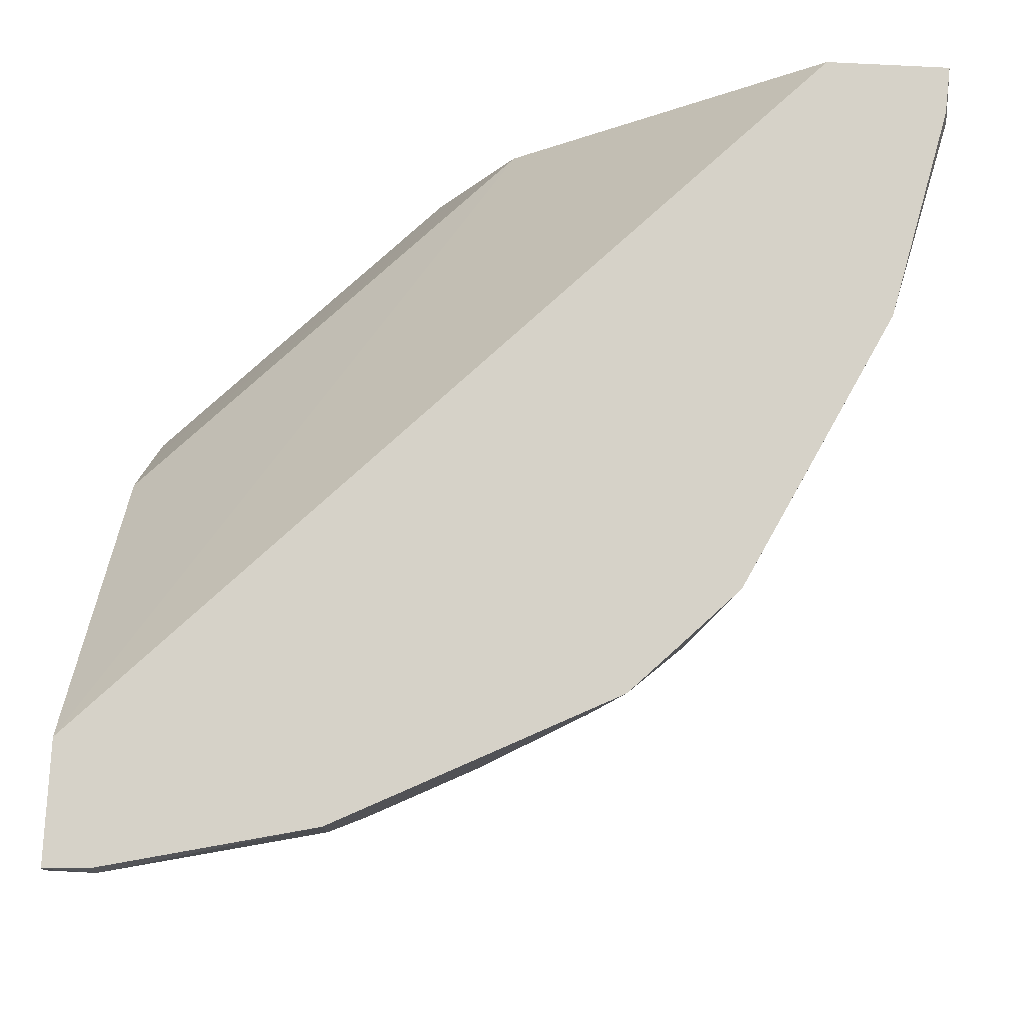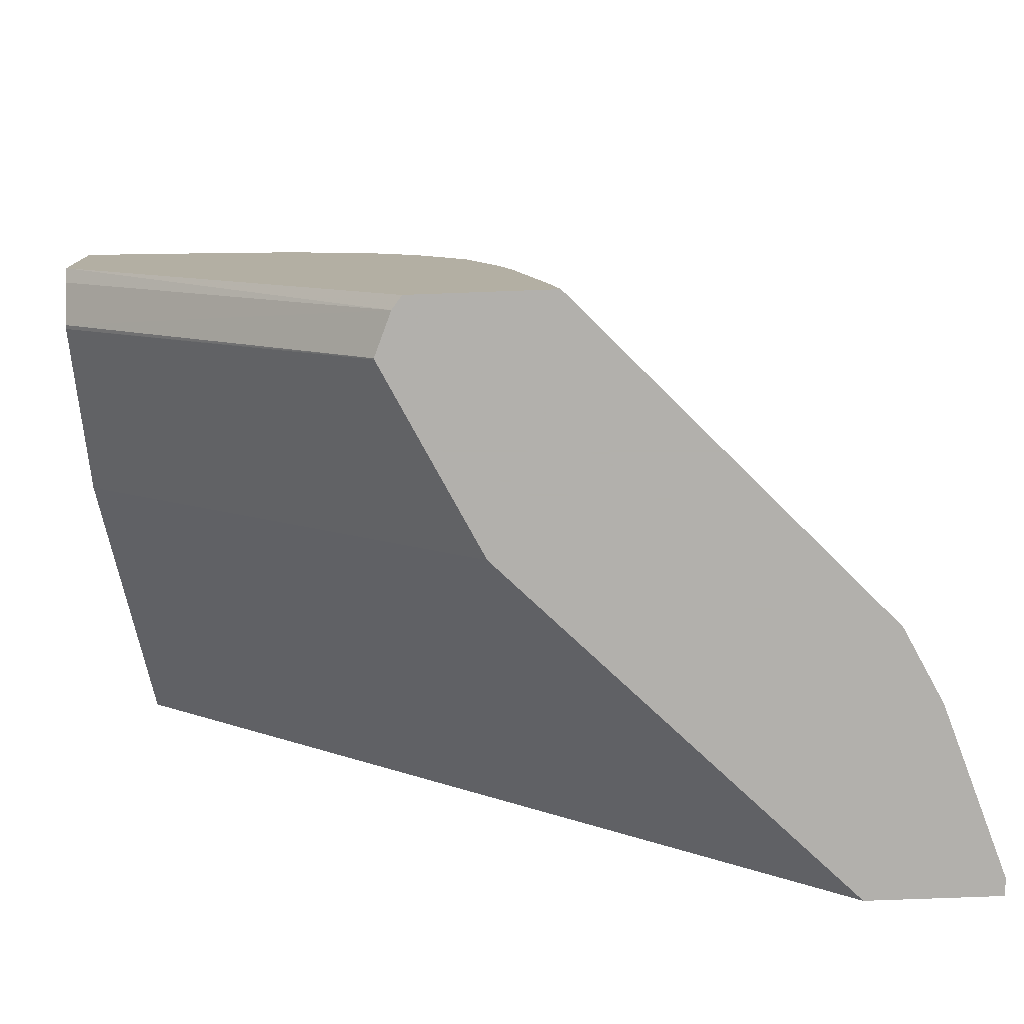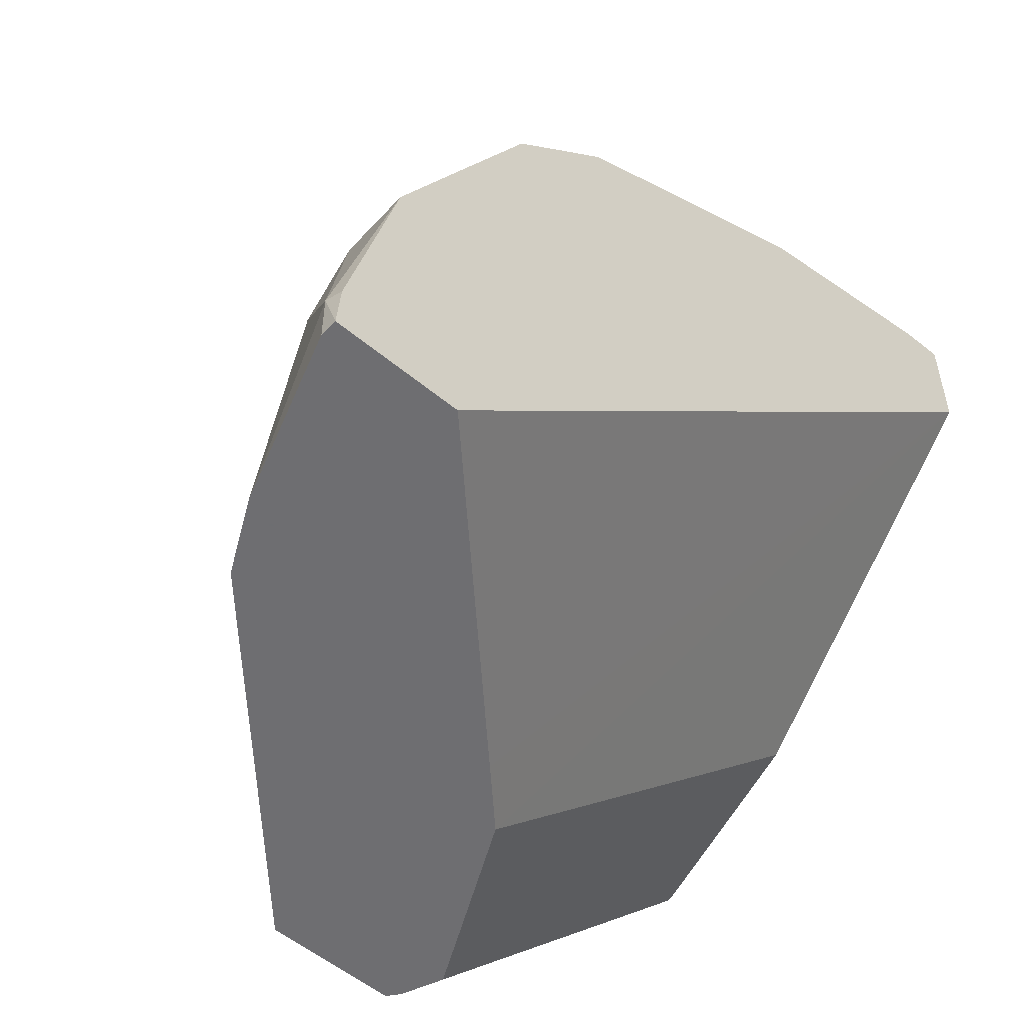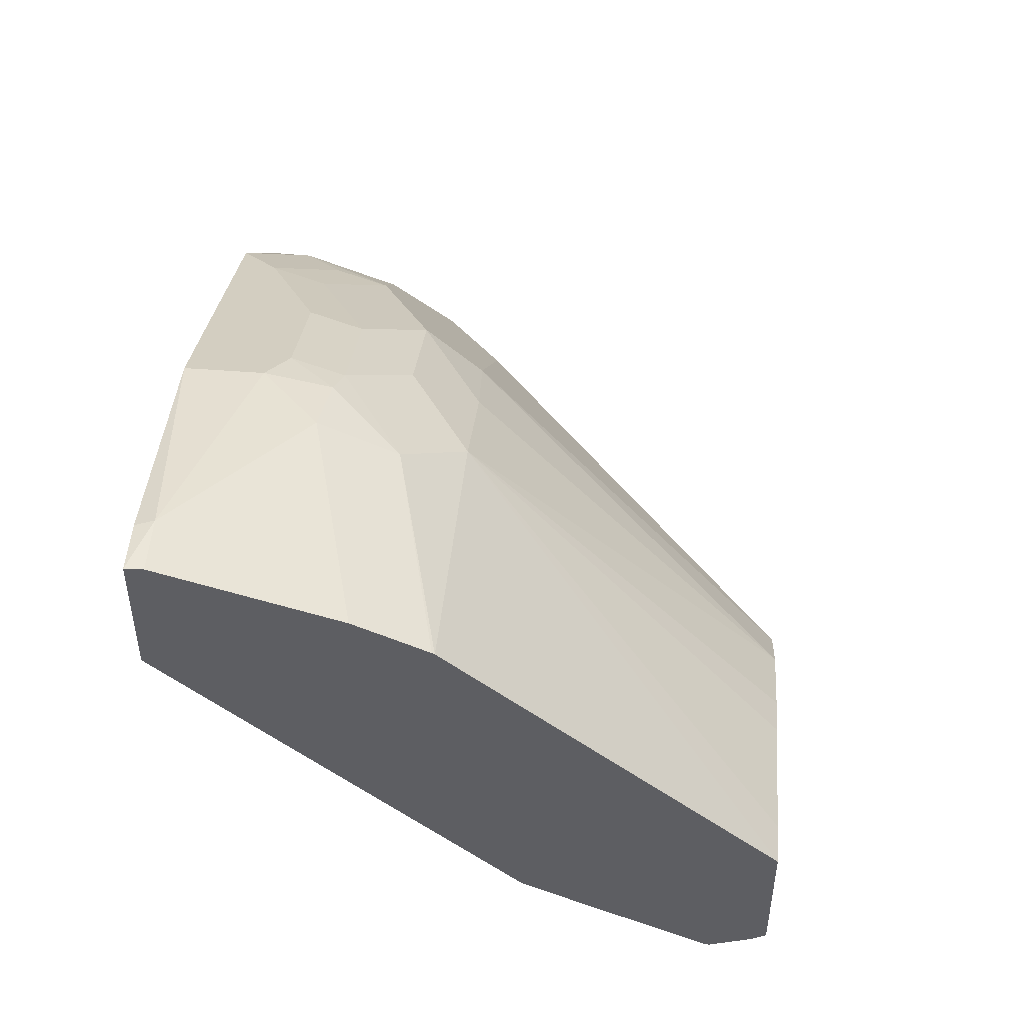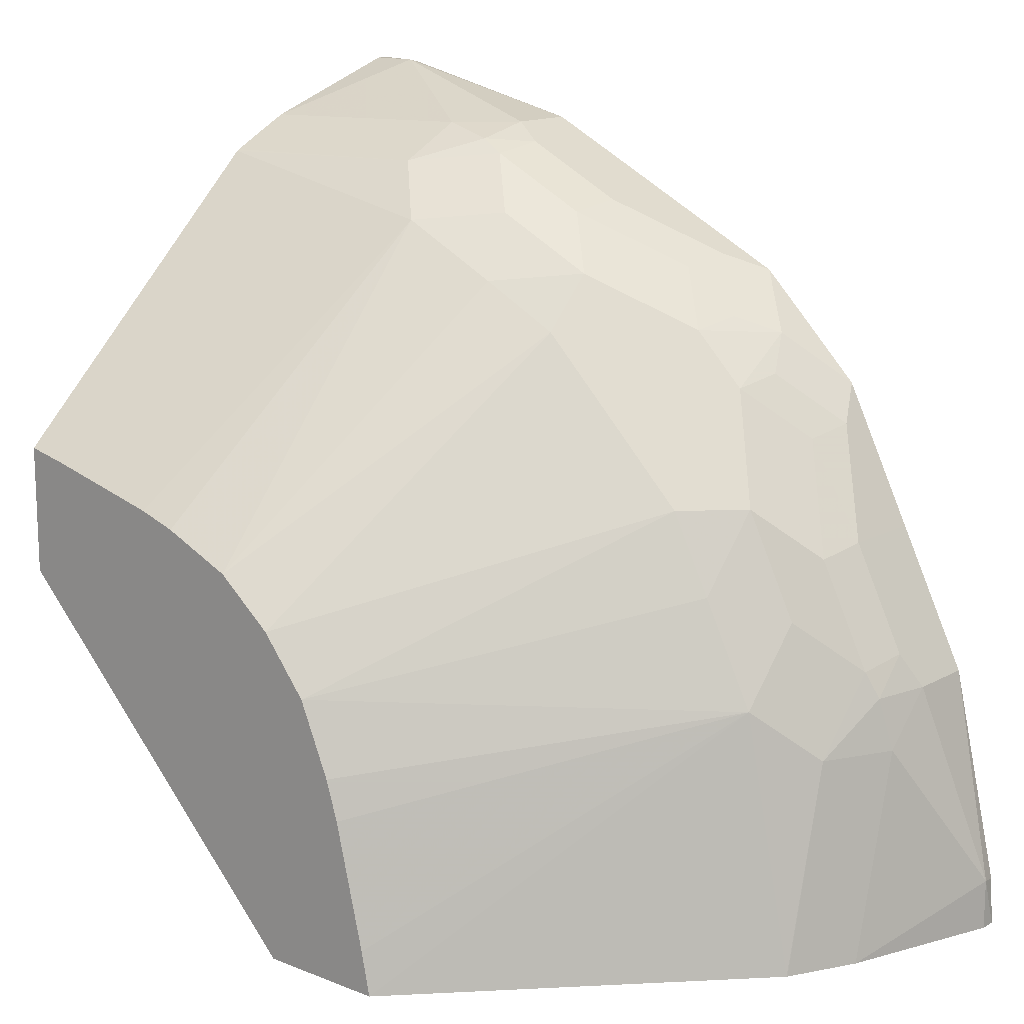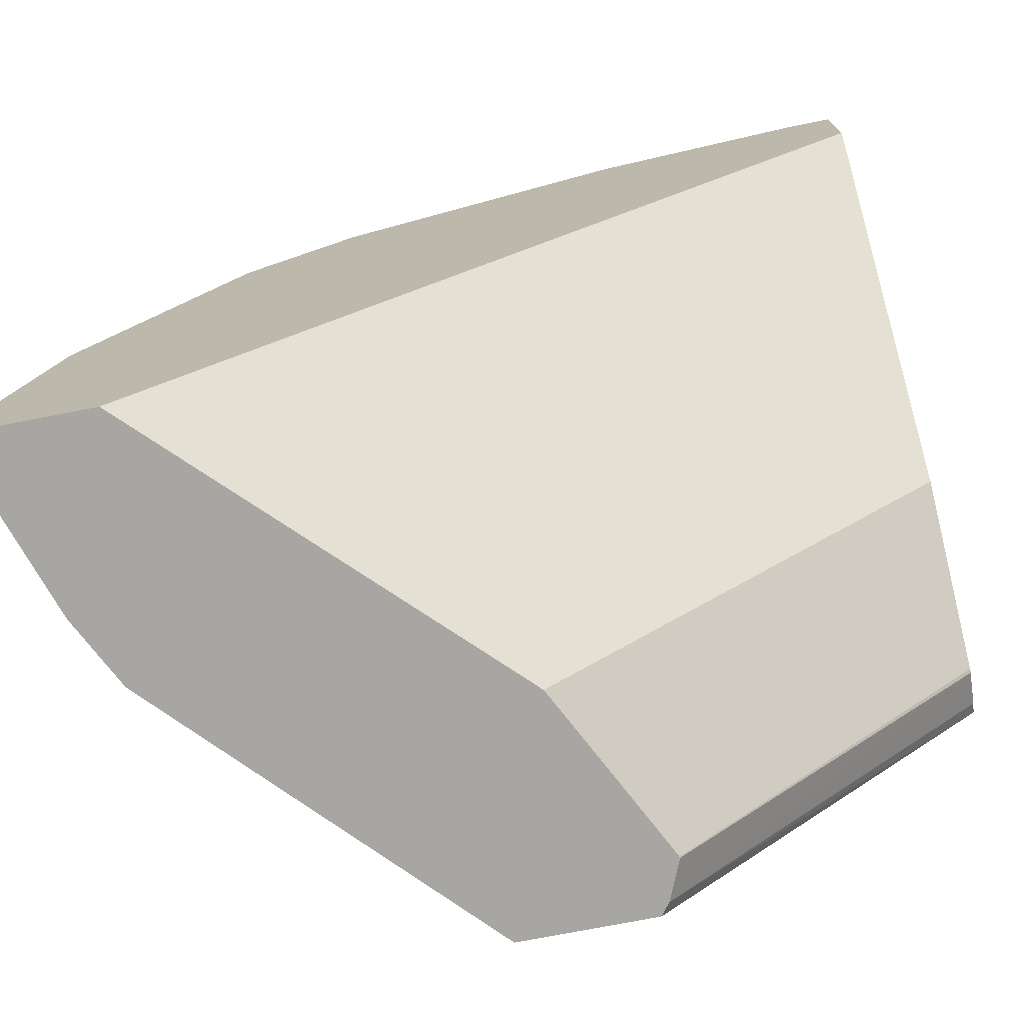
<metadata>
{"format":"obj","ext":"obj","renderer":"f3d","projection":"perspective","resolution":1024,"background":"white","views":[{"elev":78.0,"azim":2.9,"up":"+Y"},{"elev":-78.6,"azim":2.1,"up":"+Z"},{"elev":-54.4,"azim":138.6,"up":"+Z"},{"elev":51.1,"azim":-85.3,"up":"+Z"},{"elev":14.6,"azim":40.5,"up":"+Z"},{"elev":-74.2,"azim":-169.0,"up":"+Z"}]}
</metadata>
<code>
v 0.3319 0.1037 0.02075
v 0.311 0.04143 0.0004435
v 0.3319 0.1037 0.0004435
v 0.3318 0.1103 0.0004435
v 0.3306 0.1103 0.01942
v 0.3111 0.1103 0.1037
v 0.3111 0.08296 0.1037
v 0.3111 0.06222 0.08298
v 0.3042 0.02789 0.0004435
v 0.3042 0.04839 0.08298
v 0.2832 0.1103 0.0004435
v 0.3042 0.1103 0.1176
v 0.3059 0.05963 0.1037
v 0.3042 0.07605 0.1176
v 0.2975 0.01433 0.0004435
v 0.2973 0.03457 0.08298
v 0.1798 0.006908 0.0004435
v 0.001355 0.1103 0.283
v 0.297 0.1103 0.132
v 0.3008 0.05704 0.1141
v 0.2835 0.07605 0.1591
v 0.2973 0.01402 0.0004435
v 0.2766 0.01381 0.1037
v 0.159 -0.01383 0.0004435
v 0.001355 -0.01383 0.1591
v 0.001355 0.1103 0.3316
v 0.2835 0.1103 0.1591
v 0.28 0.03628 0.1349
v 0.28 0.05704 0.1556
v 0.2559 0.1103 0.214
v 0.2627 0.09679 0.2005
v 0.2593 0.07777 0.197
v 0.1865 -0.1034 0.0004435
v 0.1534 -0.1034 0.1119
v 0.166 -0.1034 0.08298
v 0.171 -0.1034 0.06728
v 0.1829 -0.1034 0.0179
v 0.2558 0.01381 0.1452
v 0.1451 -0.04152 0.0004435
v 0.001355 -0.05552 0.1378
v 0.001355 -0.04165 0.1449
v 0.001355 0.1037 0.3319
v 0.02077 0.1037 0.3319
v 0.01944 0.1103 0.3305
v 0.2593 0.03628 0.1763
v 0.2558 0.1103 0.2142
v 0.2351 0.08988 0.2351
v 0.242 0.07605 0.2212
v 0.2385 0.05704 0.2178
v 0.1347 -0.1034 0.0004435
v 0.2385 0.01555 0.1763
v 0.1348 -0.1034 0.1349
v 0.1381 -0.05537 0.0004435
v 0.001355 -0.06851 0.1313
v 0.001355 0.0413 0.3108
v 0.08298 0.06222 0.3111
v 0.1037 0.08296 0.3111
v 0.1037 0.1103 0.3111
v 0.1763 0.03628 0.2593
v 0.2178 0.01555 0.197
v 0.2351 0.1103 0.2351
v 0.2142 0.1103 0.2558
v 0.2212 0.07605 0.242
v 0.2178 0.05704 0.2385
v 0.1309 -0.09858 0.0004435
v 0.001355 -0.1034 0.1344
v 0.112 -0.1034 0.1534
v 0.1763 0.01555 0.2385
v 0.1314 -0.06893 0.0004435
v 0.001355 -0.08144 0.1248
v 0.1246 -0.08247 0.0004435
v 0.001355 0.02837 0.3043
v 0.08298 0.03457 0.2973
v 0.1037 0.05963 0.3059
v 0.1176 0.07605 0.3042
v 0.1311 0.1103 0.2975
v 0.197 0.07777 0.2593
v 0.1556 0.05704 0.28
v 0.1348 0.03628 0.28
v 0.1037 0.01381 0.2766
v 0.1452 0.01381 0.2558
v 0.214 0.1103 0.256
v 0.2005 0.09679 0.2627
v 0.1245 -0.08295 0.0004435
v 0.001355 -0.09833 0.131
v 0.001355 -0.08295 0.1245
v 0.001355 -0.1034 0.1864
v 0.08298 -0.1034 0.166
v 0.001355 0.0154 0.2977
v 0.1141 0.05704 0.3007
v 0.001355 0.01444 0.2972
v 0.159 0.07605 0.2835
v 0.159 0.1103 0.2835
v 0.01789 -0.1034 0.1829
v 0.06729 -0.1034 0.171
v 0.1933 0.1103 0.2663
f 46 61 47
f 45 60 51
f 45 59 60
f 43 57 58
f 43 58 44
f 43 56 57
f 47 61 62
f 45 49 59
f 43 55 56
f 51 60 52
f 47 63 64
f 47 64 49
f 47 49 48
f 49 64 59
f 50 66 65
f 52 60 68
f 52 68 67
f 53 69 54
f 42 55 43
f 54 69 71
f 47 62 63
f 40 53 54
f 32 48 49
f 38 45 51
f 54 71 70
f 29 32 45
f 30 46 31
f 31 46 47
f 31 47 48
f 31 48 32
f 32 49 45
f 33 37 36
f 33 36 35
f 39 53 40
f 33 35 34
f 33 52 67
f 33 67 88
f 33 88 95
f 33 95 94
f 33 94 87
f 33 87 66
f 33 66 50
f 34 38 51
f 34 51 52
f 33 34 52
f 55 72 56
f 76 92 93
f 56 73 74
f 73 90 74
f 73 89 91
f 73 91 80
f 73 80 79
f 73 79 90
f 74 90 75
f 75 90 78
f 75 78 92
f 75 92 76
f 72 89 73
f 77 83 92
f 78 90 79
f 80 91 87
f 80 87 94
f 80 94 95
f 80 95 88
f 82 96 92
f 82 92 83
f 92 96 93
f 28 45 38
f 77 92 78
f 56 72 73
f 70 84 86
f 67 80 88
f 56 74 57
f 57 74 75
f 57 75 76
f 57 76 58
f 59 64 77
f 59 77 78
f 59 78 79
f 59 79 80
f 59 80 81
f 70 71 84
f 59 81 68
f 62 82 83
f 62 83 63
f 63 83 77
f 63 77 64
f 65 66 85
f 65 85 86
f 65 86 84
f 67 68 81
f 67 81 80
f 59 68 60
f 28 29 45
f 15 16 22
f 26 42 43
f 4 11 18
f 4 18 26
f 4 26 44
f 4 44 58
f 4 58 76
f 4 76 93
f 4 93 96
f 4 96 82
f 4 82 62
f 2 10 9
f 4 62 61
f 4 46 30
f 4 30 27
f 4 27 19
f 4 19 12
f 4 12 6
f 4 6 5
f 6 12 14
f 6 14 7
f 7 13 8
f 4 61 46
f 7 14 13
f 2 8 10
f 2 17 11
f 26 43 44
f 1 2 3
f 1 3 4
f 1 4 5
f 1 5 6
f 1 6 7
f 1 7 8
f 1 8 2
f 2 9 15
f 2 11 4
f 2 15 22
f 2 33 50
f 2 50 65
f 2 65 84
f 2 84 71
f 2 71 69
f 2 69 53
f 2 53 39
f 2 39 24
f 2 24 17
f 2 22 33
f 8 13 10
f 2 4 3
f 9 16 15
f 18 72 55
f 18 55 42
f 18 42 26
f 18 24 25
f 19 27 21
f 20 29 28
f 21 27 30
f 21 30 31
f 21 32 29
f 18 89 72
f 22 23 33
f 23 35 36
f 23 36 37
f 23 37 33
f 23 28 38
f 23 38 34
f 24 39 40
f 24 40 41
f 9 10 16
f 24 41 25
f 23 34 35
f 18 91 89
f 21 31 32
f 18 87 91
f 10 13 16
f 11 17 18
f 12 19 14
f 13 14 20
f 13 20 16
f 14 19 21
f 14 21 29
f 16 20 28
f 16 28 23
f 16 23 22
f 14 29 20
f 17 24 18
f 18 25 41
f 18 41 40
f 18 40 54
f 18 54 70
f 18 70 86
f 18 86 85
f 18 66 87
f 18 85 66

</code>
